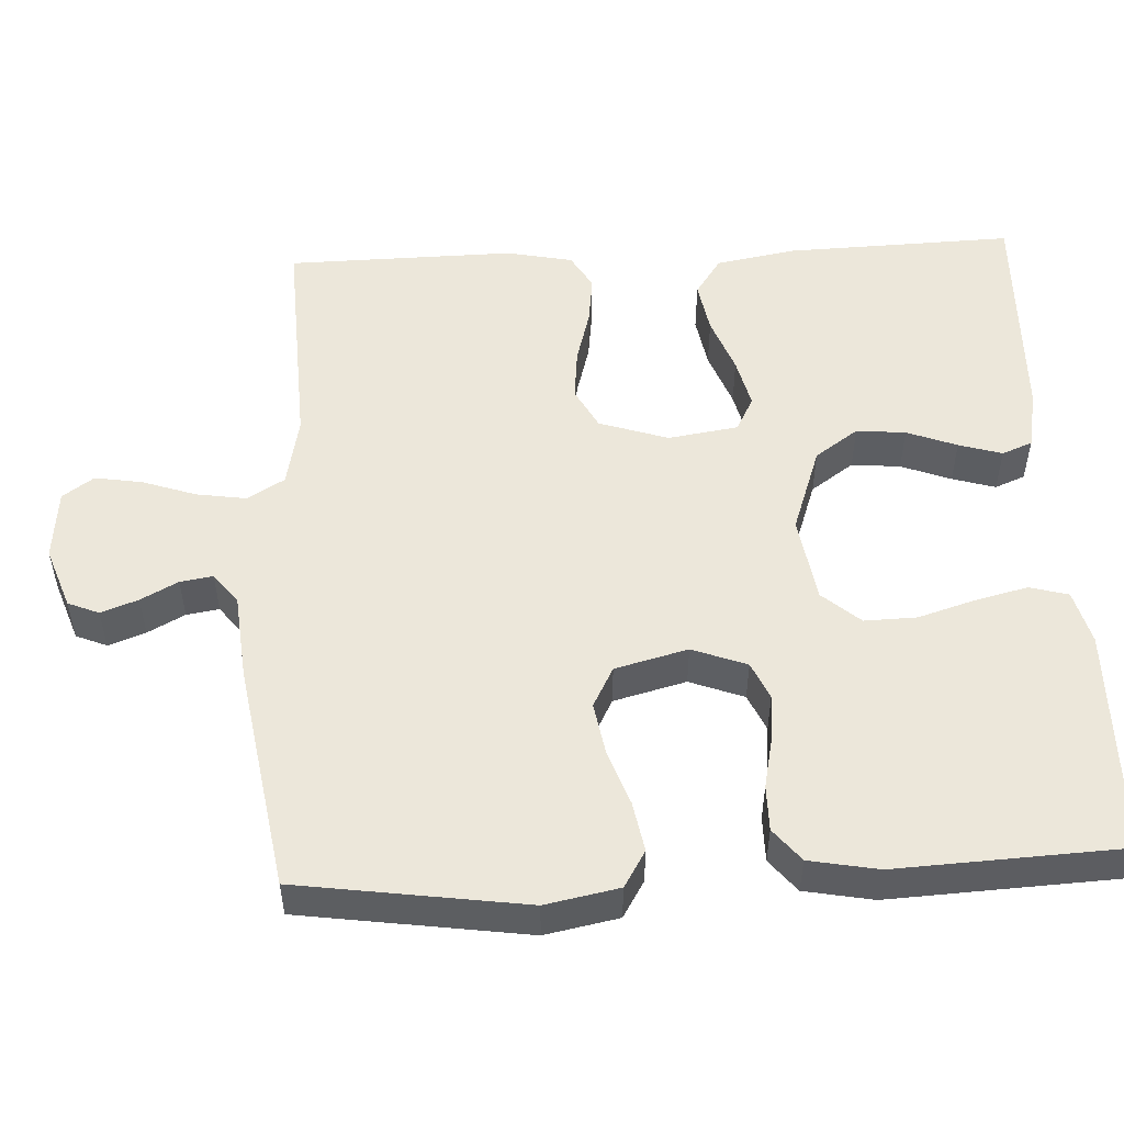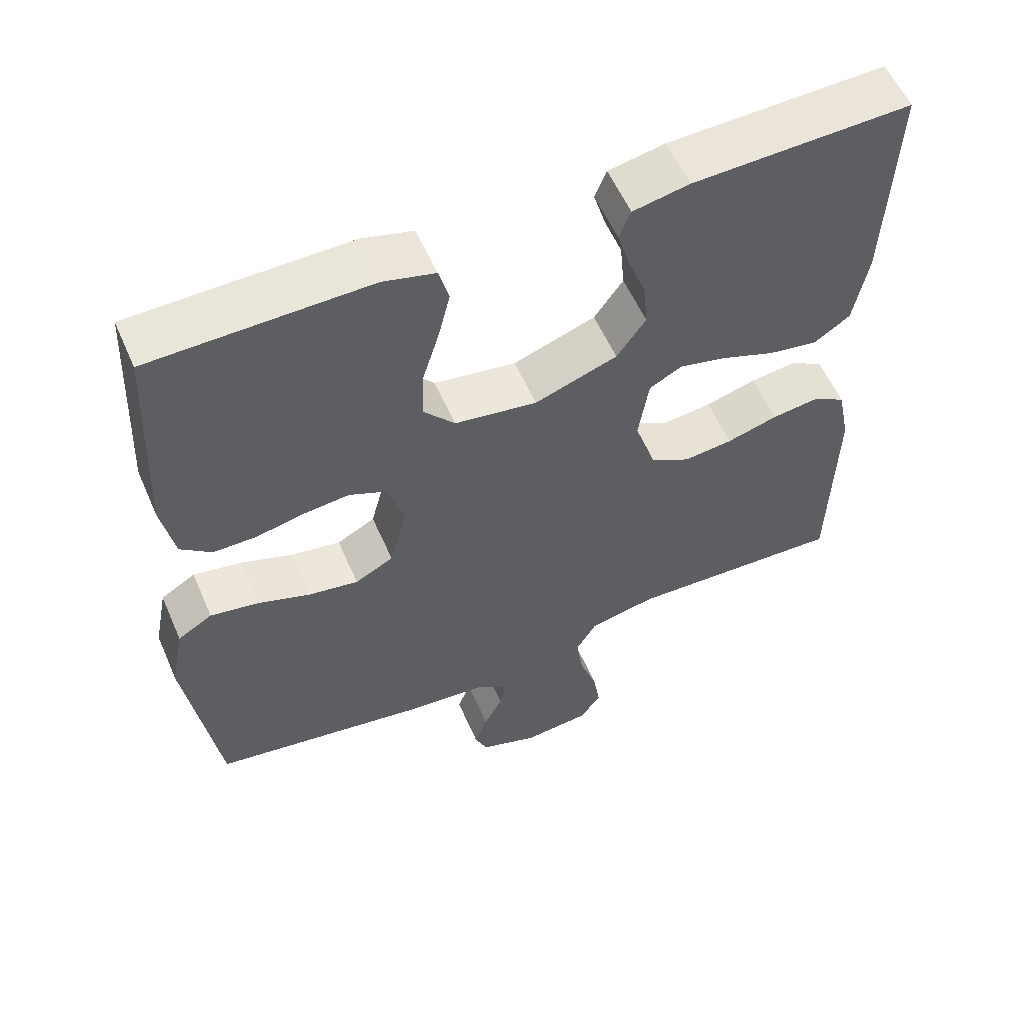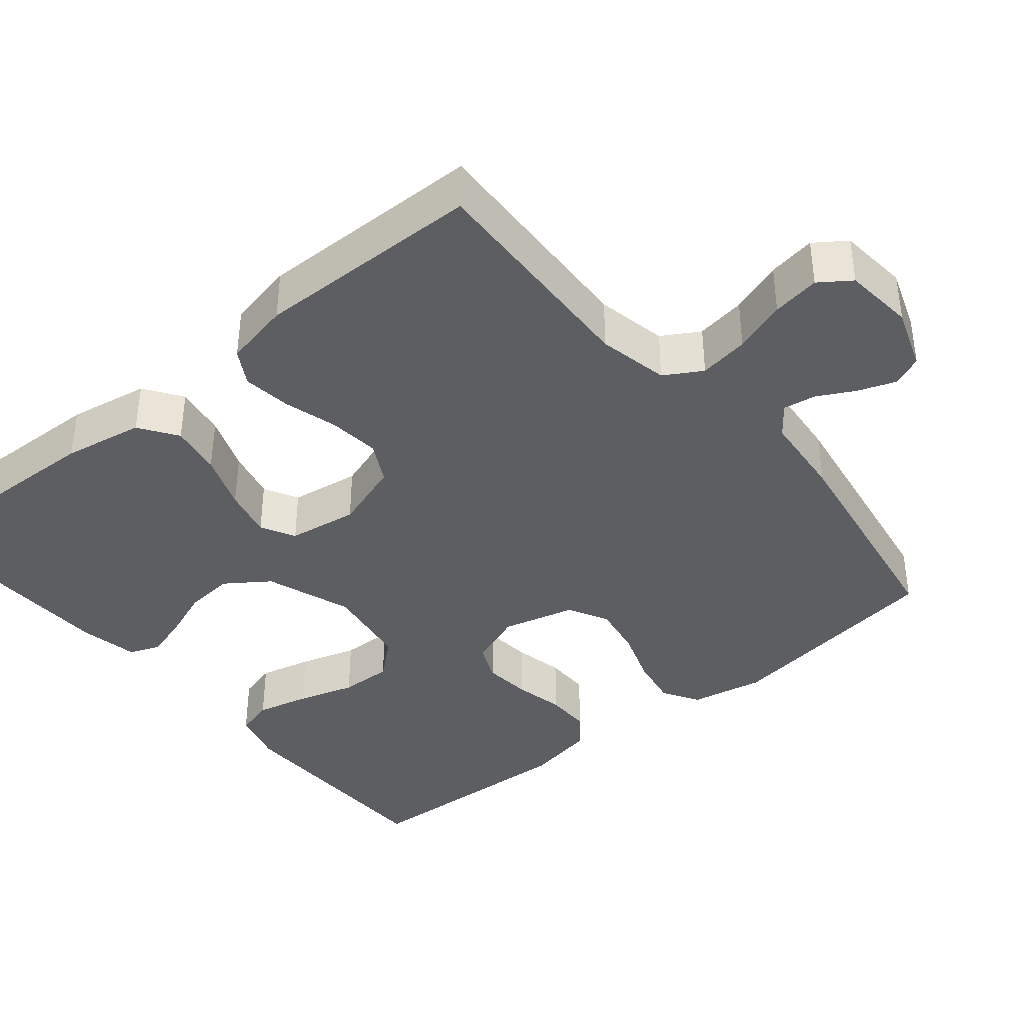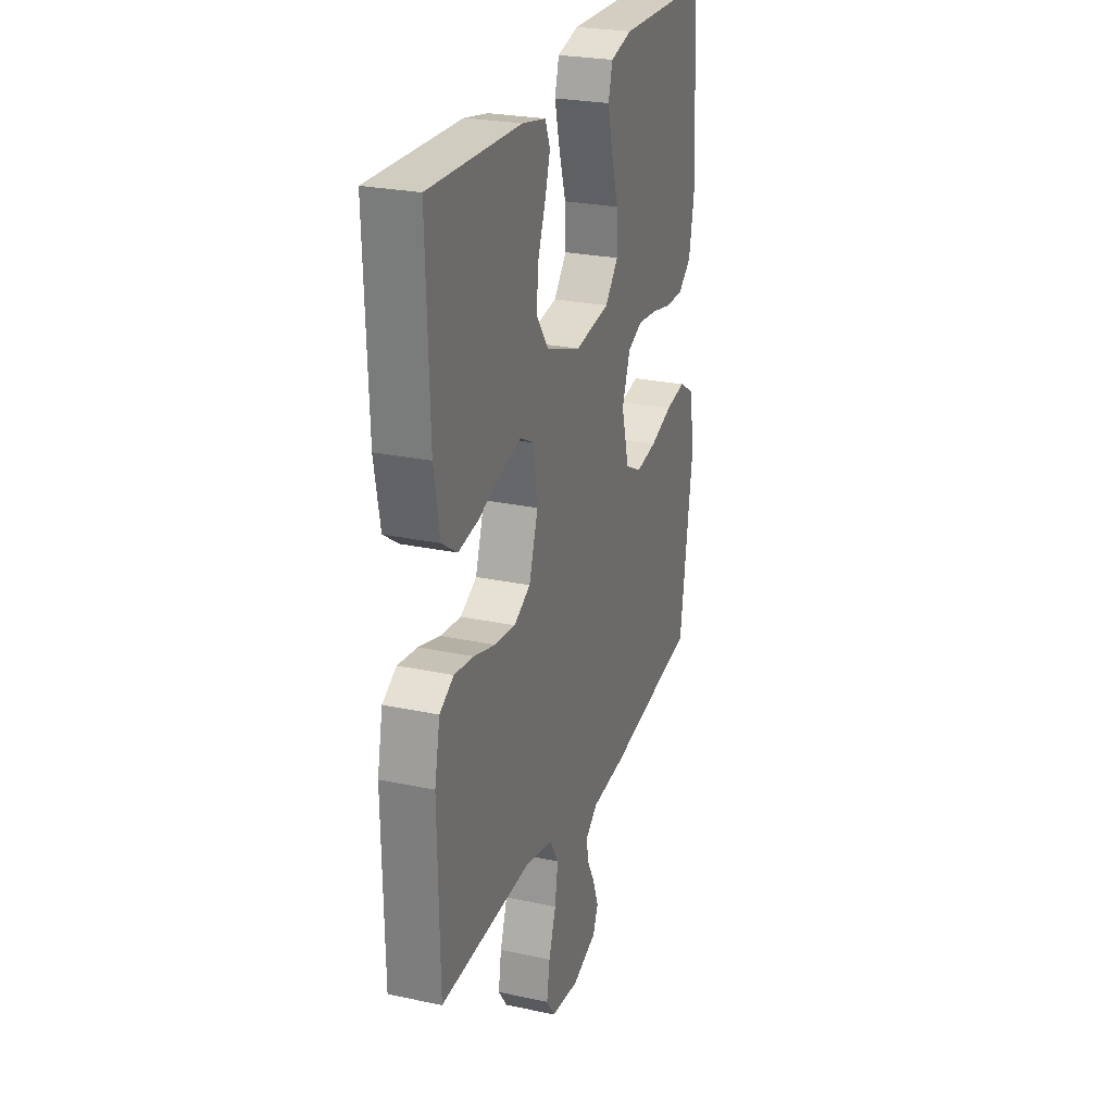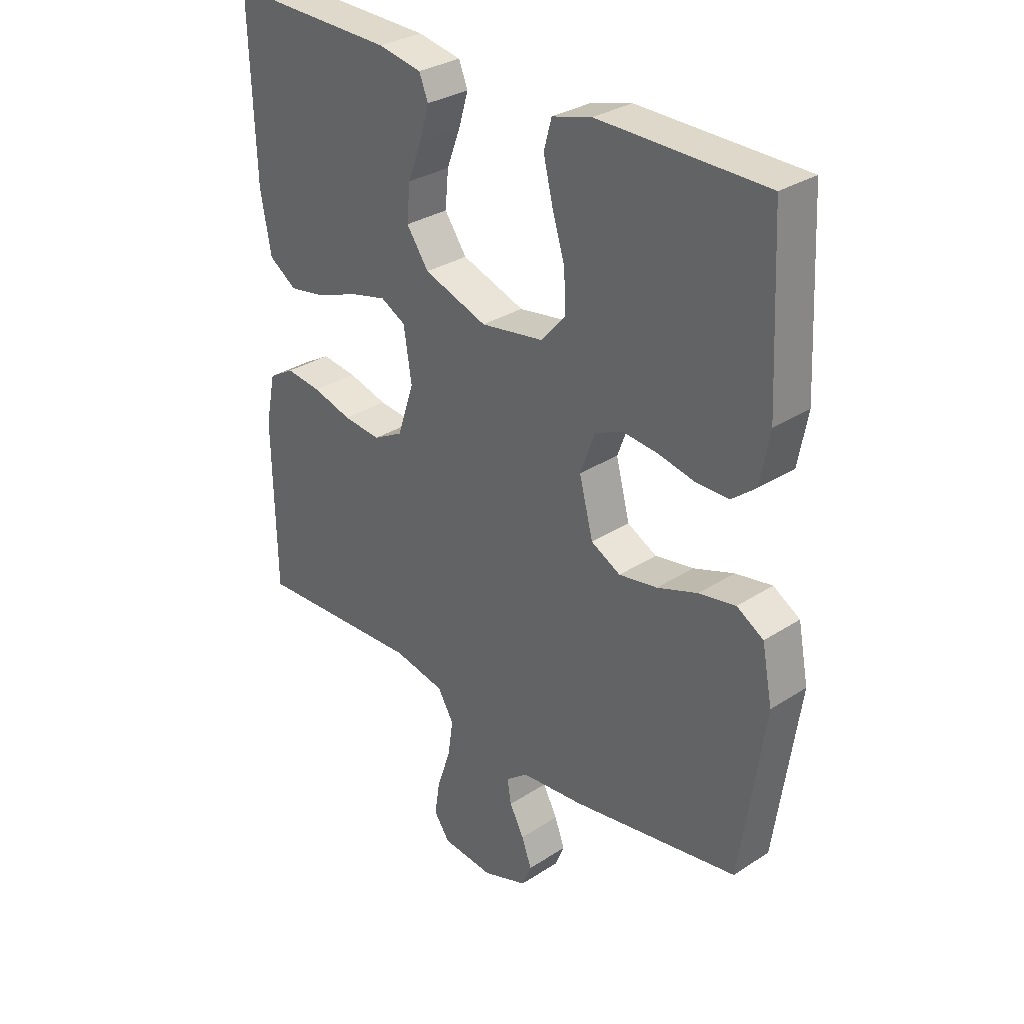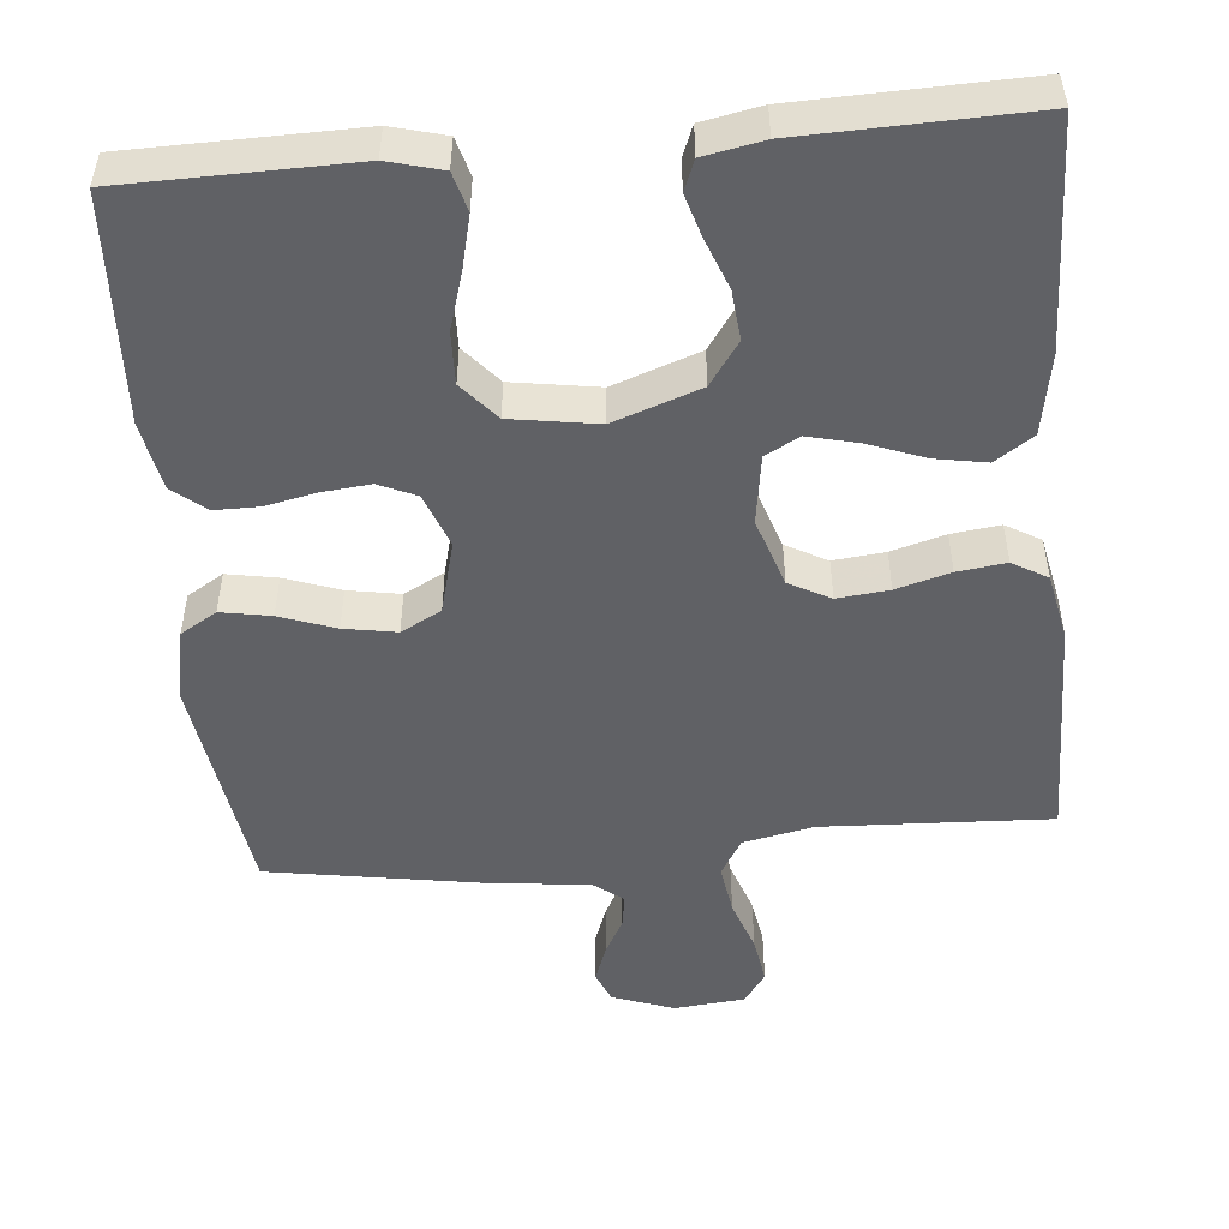
<metadata>
{"format":"obj","ext":"obj","renderer":"f3d","projection":"perspective","resolution":1024,"background":"white","views":[{"elev":52.3,"azim":-92.8,"up":"+Y"},{"elev":57.2,"azim":-23.5,"up":"+Z"},{"elev":-39.0,"azim":129.7,"up":"+Y"},{"elev":25.6,"azim":109.0,"up":"+Z"},{"elev":30.9,"azim":-132.9,"up":"+Z"},{"elev":-50.0,"azim":5.3,"up":"+Y"}]}
</metadata>
<code>
v -0.5 0.07 -0.5
v -0.543 0.07 -0.2
v -0.524 0.07 -0.103
v -0.476 0.07 -0.074
v -0.41 0.07 -0.086
v -0.337 0.07 -0.112
v -0.268 0.07 -0.124
v -0.215 0.07 -0.096
v -0.19 0.07 0
v -0.217 0.07 0.072
v -0.266 0.07 0.094
v -0.329 0.07 0.088
v -0.395 0.07 0.074
v -0.455 0.07 0.074
v -0.498 0.07 0.109
v -0.515 0.07 0.2
v -0.5 0.07 0.5
v -0.2 0.07 0.504
v -0.129 0.07 0.485
v -0.115 0.07 0.434
v -0.132 0.07 0.364
v -0.155 0.07 0.289
v -0.157 0.07 0.22
v -0.114 0.07 0.17
v 0 0.07 0.152
v 0.114 0.07 0.192
v 0.154 0.07 0.249
v 0.148 0.07 0.314
v 0.123 0.07 0.38
v 0.106 0.07 0.437
v 0.122 0.07 0.477
v 0.2 0.07 0.492
v 0.5 0.07 0.5
v 0.49 0.07 0.2
v 0.471 0.07 0.094
v 0.421 0.07 0.06
v 0.353 0.07 0.072
v 0.279 0.07 0.1
v 0.213 0.07 0.116
v 0.168 0.07 0.092
v 0.154 0.07 0
v 0.184 0.07 -0.091
v 0.238 0.07 -0.12
v 0.306 0.07 -0.113
v 0.377 0.07 -0.093
v 0.441 0.07 -0.085
v 0.487 0.07 -0.112
v 0.505 0.07 -0.2
v 0.5 0.07 -0.5
v 0.2 0.07 -0.486
v 0.107 0.07 -0.505
v 0.078 0.07 -0.554
v 0.088 0.07 -0.62
v 0.112 0.07 -0.69
v 0.122 0.07 -0.753
v 0.093 0.07 -0.794
v 0 0.07 -0.803
v -0.081 0.07 -0.774
v -0.098 0.07 -0.733
v -0.08 0.07 -0.684
v -0.054 0.07 -0.635
v -0.047 0.07 -0.592
v -0.087 0.07 -0.561
v -0.2 0.07 -0.55
v -0.5 0 -0.5
v -0.543 0 -0.2
v -0.524 0 -0.103
v -0.476 0 -0.074
v -0.41 0 -0.086
v -0.337 0 -0.112
v -0.268 0 -0.124
v -0.215 0 -0.096
v -0.19 0 0
v -0.217 0 0.072
v -0.266 0 0.094
v -0.329 0 0.088
v -0.395 0 0.074
v -0.455 0 0.074
v -0.498 0 0.109
v -0.515 0 0.2
v -0.5 0 0.5
v -0.2 0 0.504
v -0.129 0 0.485
v -0.115 0 0.434
v -0.132 0 0.364
v -0.155 0 0.289
v -0.157 0 0.22
v -0.114 0 0.17
v 0 0 0.152
v 0.114 0 0.192
v 0.154 0 0.249
v 0.148 0 0.314
v 0.123 0 0.38
v 0.106 0 0.437
v 0.122 0 0.477
v 0.2 0 0.492
v 0.5 0 0.5
v 0.49 0 0.2
v 0.471 0 0.094
v 0.421 0 0.06
v 0.353 0 0.072
v 0.279 0 0.1
v 0.213 0 0.116
v 0.168 0 0.092
v 0.154 0 0
v 0.184 0 -0.091
v 0.238 0 -0.12
v 0.306 0 -0.113
v 0.377 0 -0.093
v 0.441 0 -0.085
v 0.487 0 -0.112
v 0.505 0 -0.2
v 0.5 0 -0.5
v 0.2 0 -0.486
v 0.107 0 -0.505
v 0.078 0 -0.554
v 0.088 0 -0.62
v 0.112 0 -0.69
v 0.122 0 -0.753
v 0.093 0 -0.794
v 0 0 -0.803
v -0.081 0 -0.774
v -0.098 0 -0.733
v -0.08 0 -0.684
v -0.054 0 -0.635
v -0.047 0 -0.592
v -0.087 0 -0.561
v -0.2 0 -0.55
f 63 64 1 2
f 62 63 2 3
f 58 59 60 61
f 56 57 58 61
f 56 61 62
f 53 54 55 56
f 52 53 56 62
f 51 52 62 3
f 47 48 49 50
f 44 45 46 47
f 43 44 47 50
f 42 43 50 51
f 35 36 37 38
f 35 38 39
f 34 35 39
f 33 34 39
f 32 33 39 40
f 28 29 30 31
f 28 31 32
f 27 28 32
f 19 20 21 22
f 17 18 19 22
f 17 22 23
f 16 17 23 24
f 12 13 14 15
f 11 12 15 16
f 3 4 5 6
f 3 6 7
f 51 3 7
f 41 42 51 7
f 27 32 40 41
f 26 27 41
f 25 26 41
f 11 16 24 25
f 10 11 25 41
f 9 10 41
f 8 9 41
f 7 8 41
f 66 65 128 127
f 67 66 127 126
f 125 124 123 122
f 125 122 121 120
f 126 125 120
f 120 119 118 117
f 126 120 117 116
f 67 126 116 115
f 114 113 112 111
f 111 110 109 108
f 114 111 108 107
f 115 114 107 106
f 102 101 100 99
f 103 102 99
f 103 99 98
f 103 98 97
f 104 103 97 96
f 95 94 93 92
f 96 95 92
f 96 92 91
f 86 85 84 83
f 86 83 82 81
f 87 86 81
f 88 87 81 80
f 79 78 77 76
f 80 79 76 75
f 70 69 68 67
f 71 70 67
f 71 67 115
f 71 115 106 105
f 105 104 96 91
f 105 91 90
f 105 90 89
f 89 88 80 75
f 105 89 75 74
f 105 74 73
f 105 73 72
f 105 72 71
f 1 65 66 2
f 2 66 67 3
f 3 67 68 4
f 4 68 69 5
f 5 69 70 6
f 6 70 71 7
f 7 71 72 8
f 8 72 73 9
f 9 73 74 10
f 10 74 75 11
f 11 75 76 12
f 12 76 77 13
f 13 77 78 14
f 14 78 79 15
f 15 79 80 16
f 16 80 81 17
f 17 81 82 18
f 18 82 83 19
f 19 83 84 20
f 20 84 85 21
f 21 85 86 22
f 22 86 87 23
f 23 87 88 24
f 24 88 89 25
f 25 89 90 26
f 26 90 91 27
f 27 91 92 28
f 28 92 93 29
f 29 93 94 30
f 30 94 95 31
f 31 95 96 32
f 32 96 97 33
f 33 97 98 34
f 34 98 99 35
f 35 99 100 36
f 36 100 101 37
f 37 101 102 38
f 38 102 103 39
f 39 103 104 40
f 40 104 105 41
f 41 105 106 42
f 42 106 107 43
f 43 107 108 44
f 44 108 109 45
f 45 109 110 46
f 46 110 111 47
f 47 111 112 48
f 48 112 113 49
f 49 113 114 50
f 50 114 115 51
f 51 115 116 52
f 52 116 117 53
f 53 117 118 54
f 54 118 119 55
f 55 119 120 56
f 56 120 121 57
f 57 121 122 58
f 58 122 123 59
f 59 123 124 60
f 60 124 125 61
f 61 125 126 62
f 62 126 127 63
f 63 127 128 64
f 64 128 65 1

</code>
